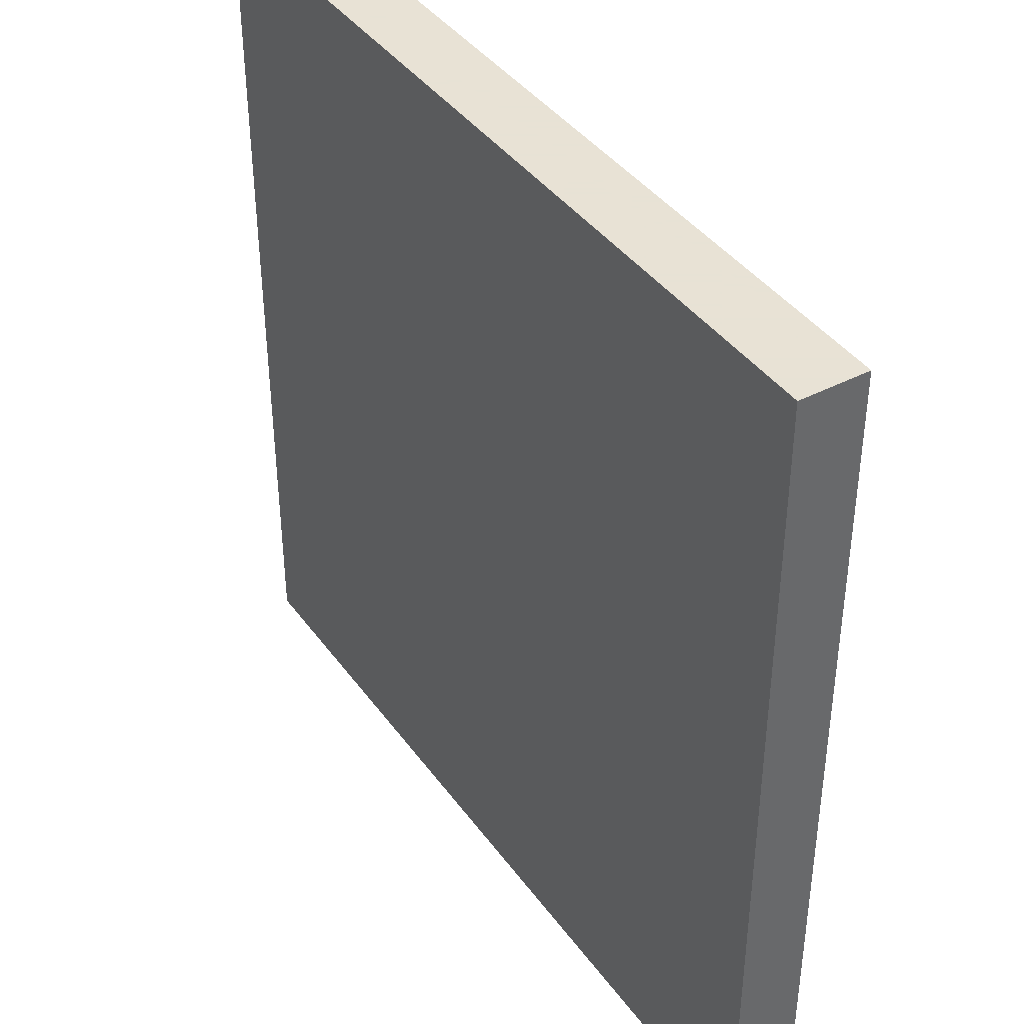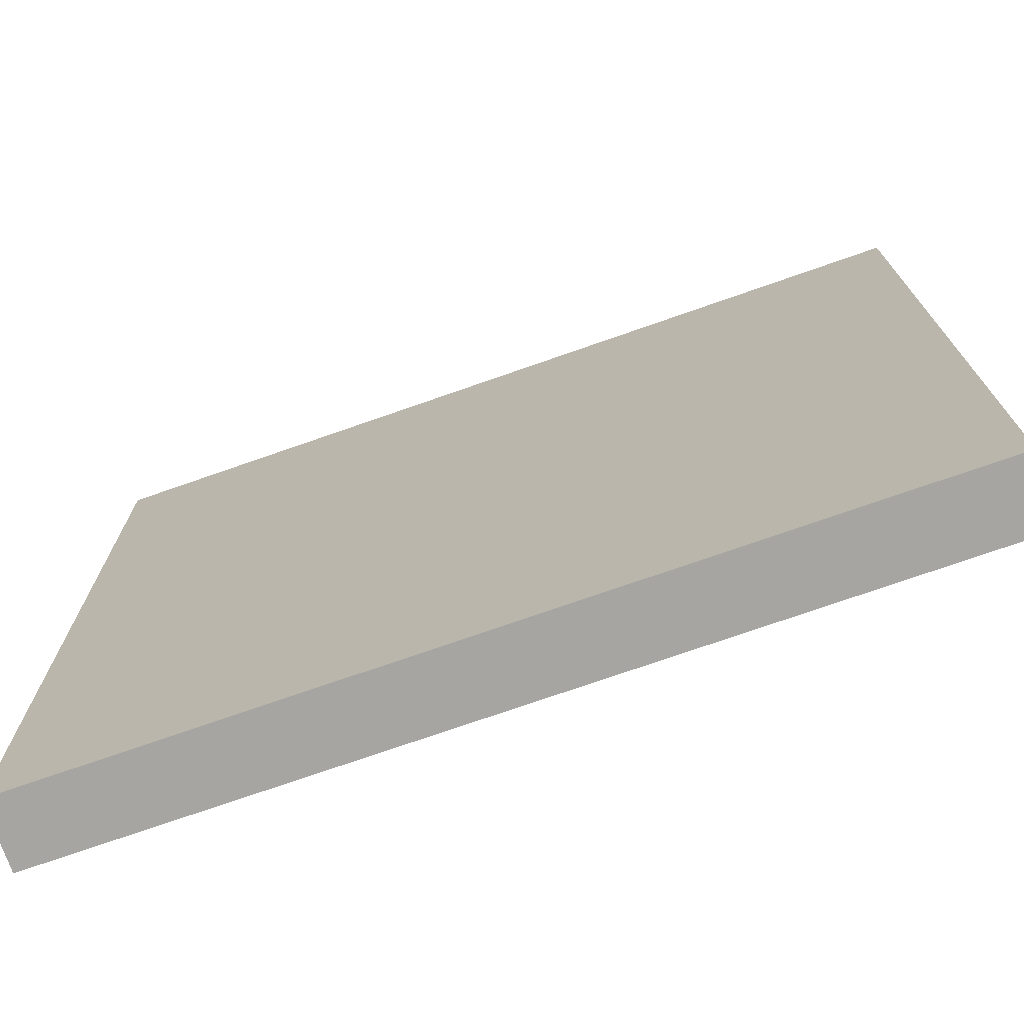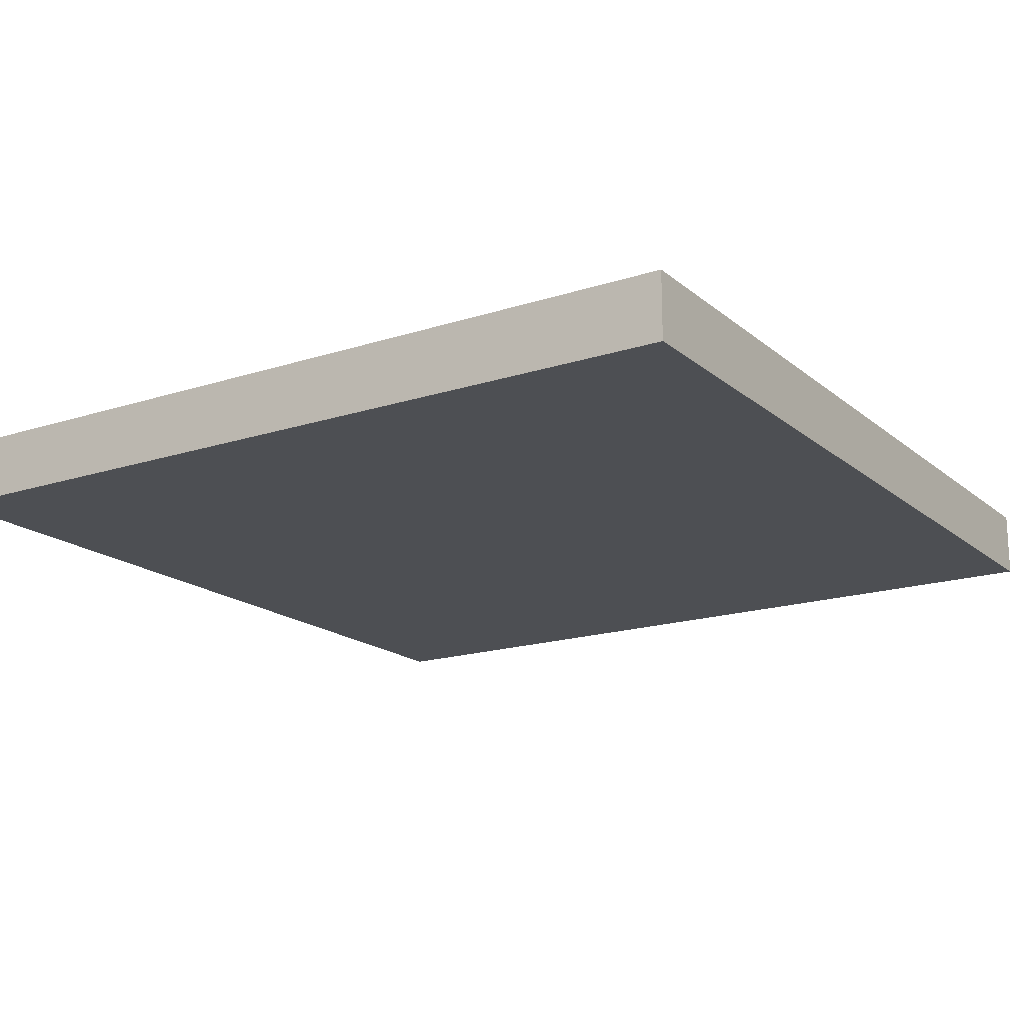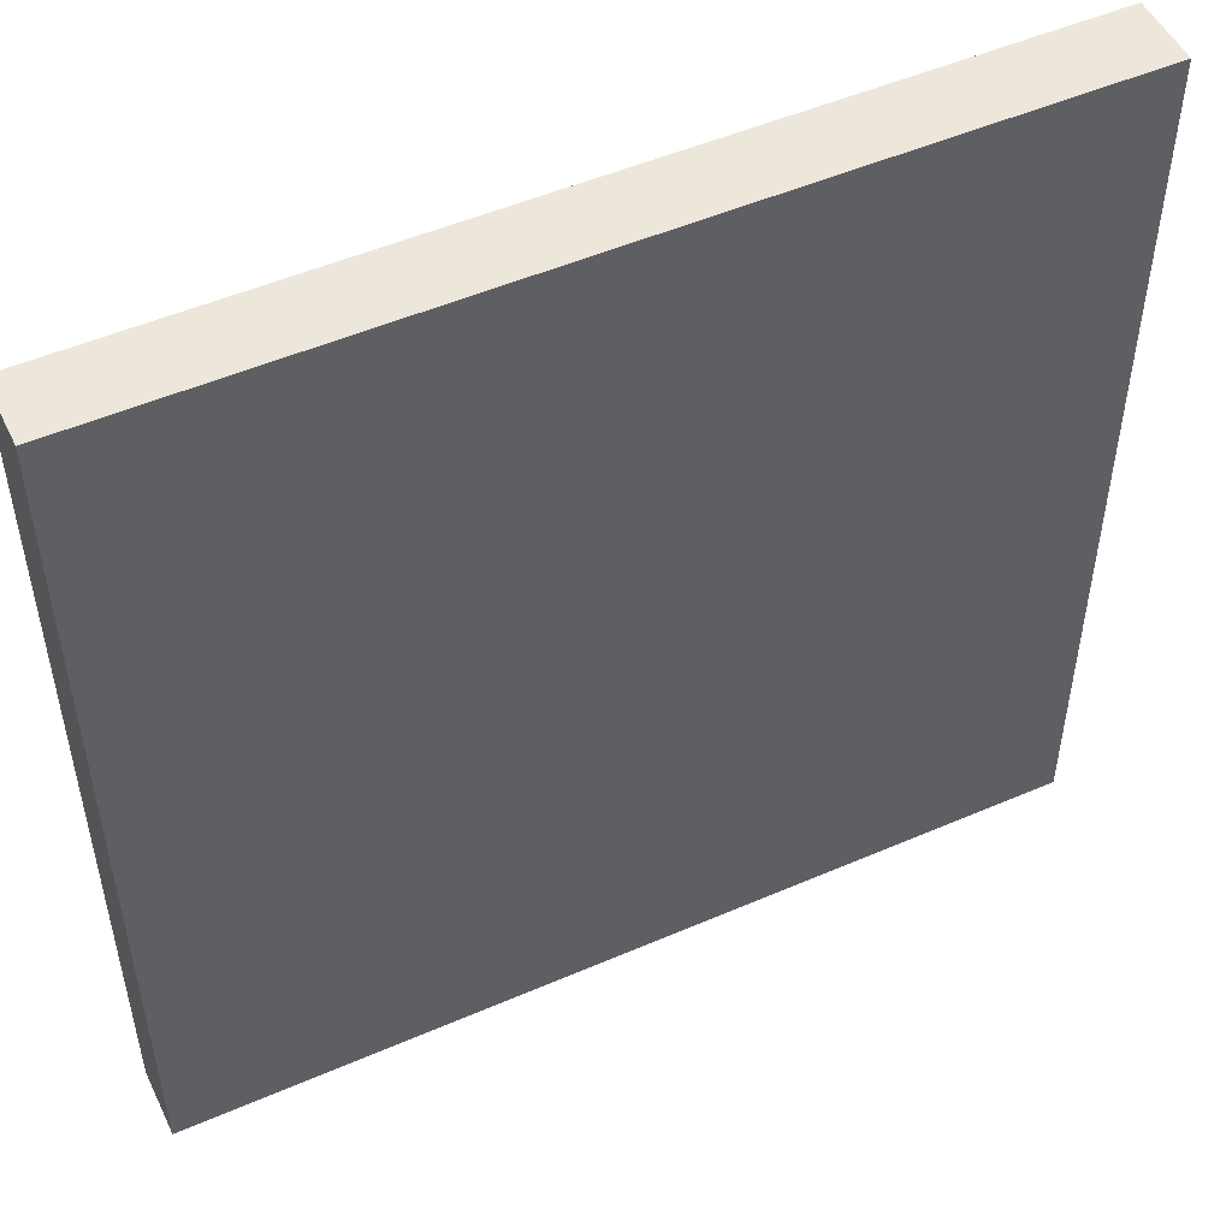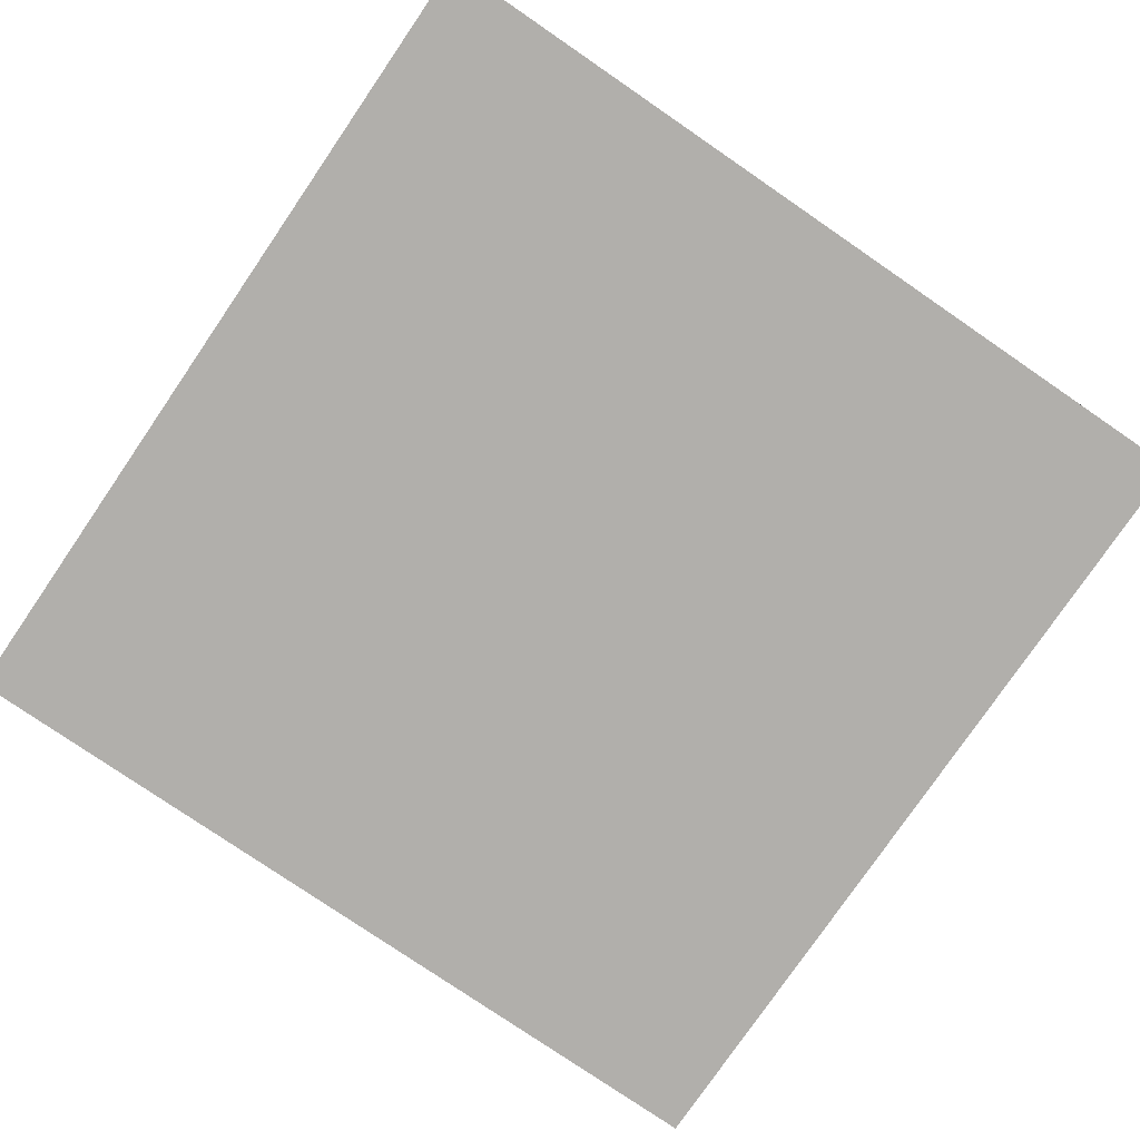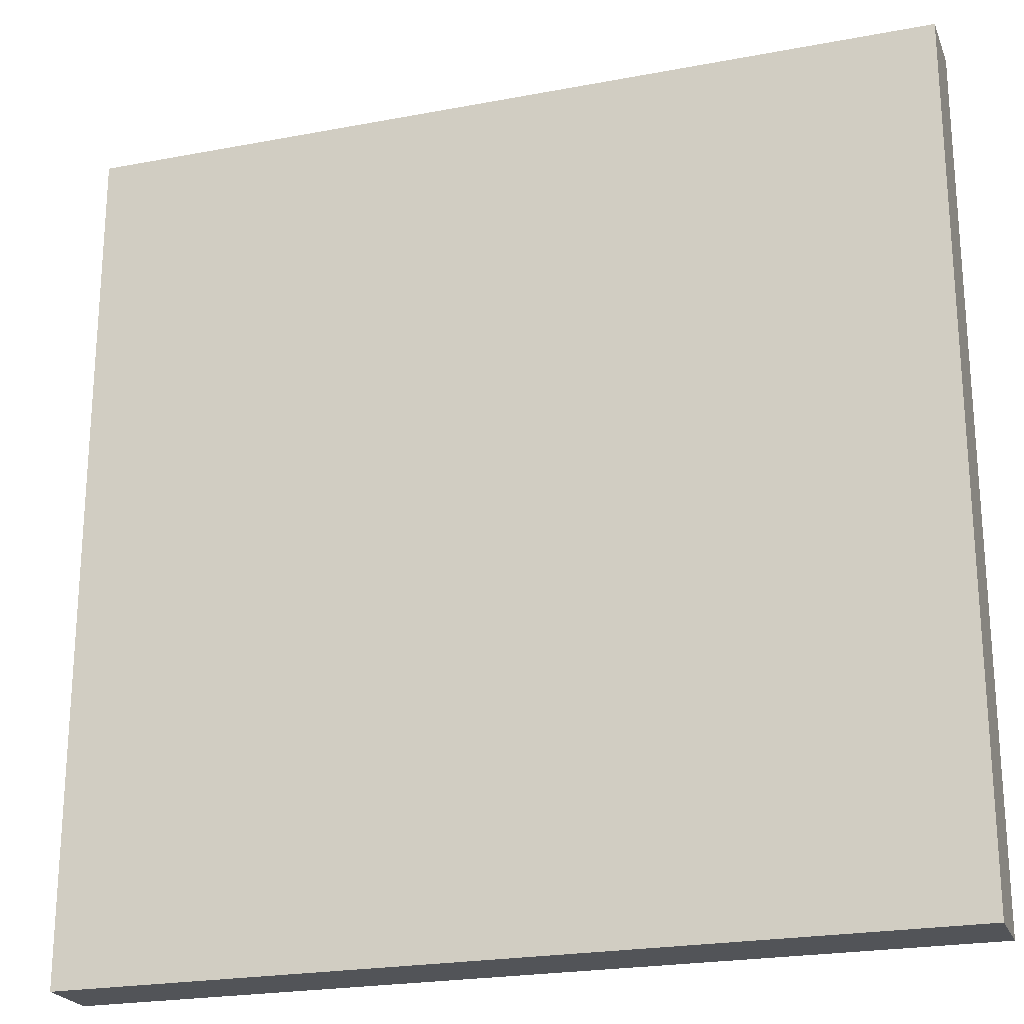
<metadata>
{"format":"obj","ext":"obj","renderer":"f3d","projection":"perspective","resolution":1024,"background":"white","views":[{"elev":40.6,"azim":57.5,"up":"+Y"},{"elev":-73.9,"azim":19.3,"up":"+Y"},{"elev":-17.5,"azim":122.7,"up":"+Z"},{"elev":50.8,"azim":154.7,"up":"+Y"},{"elev":-78.3,"azim":-34.4,"up":"+Z"},{"elev":-22.8,"azim":-162.0,"up":"+Y"}]}
</metadata>
<code>
g Box01
v -64 -64 0
v -64 64 0
v 64 64 0
v 64 -64 0
v -64 -64 9.958
v 64 -64 9.958
v 64 64 9.958
v -64 64 9.958
v -64 -64 0
v 64 -64 0
v 64 -64 9.958
v -64 -64 9.958
v 64 -64 0
v 64 64 0
v 64 64 9.958
v 64 -64 9.958
v 64 64 0
v -64 64 0
v -64 64 9.958
v 64 64 9.958
v -64 64 0
v -64 -64 0
v -64 -64 9.958
v -64 64 9.958
f 1 2 3
f 3 4 1
f 5 6 7
f 7 8 5
f 9 10 11
f 11 12 9
f 13 14 15
f 15 16 13
f 17 18 19
f 19 20 17
f 21 22 23
f 23 24 21

</code>
